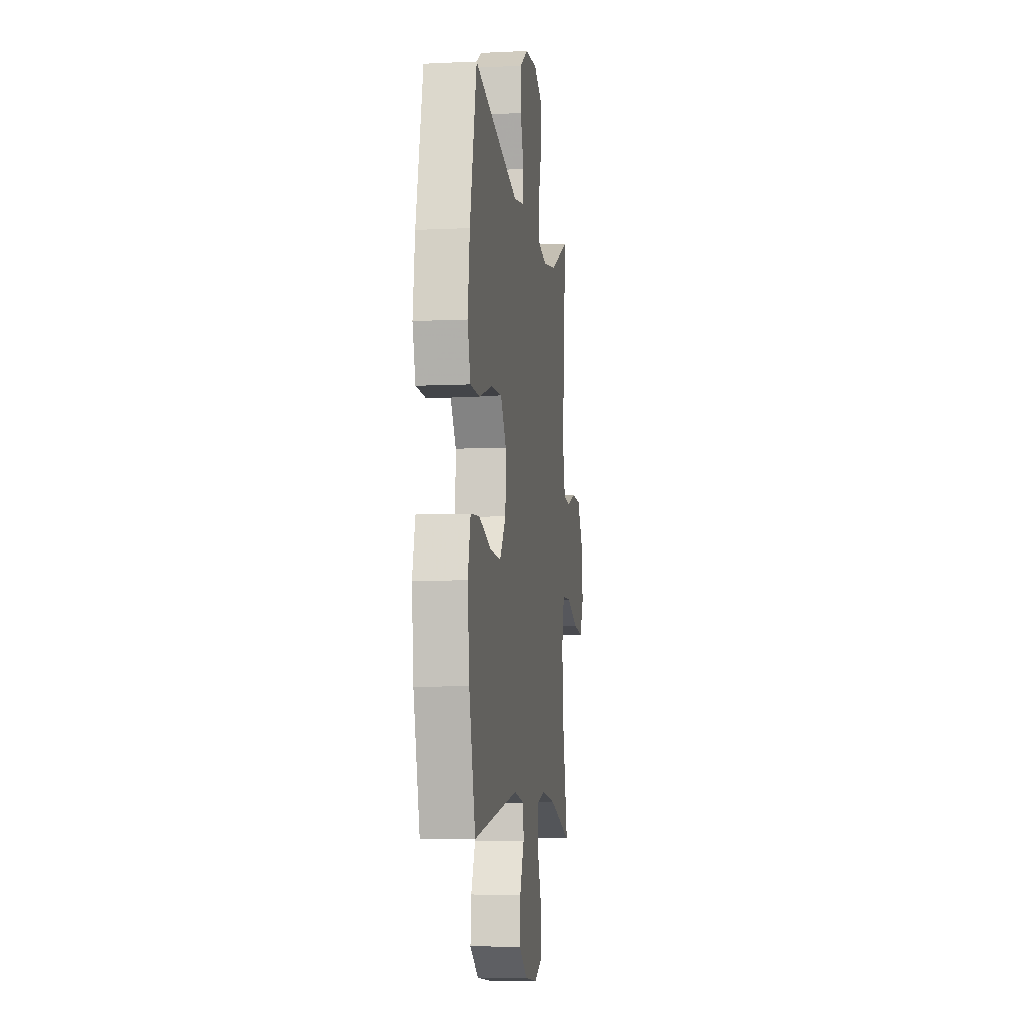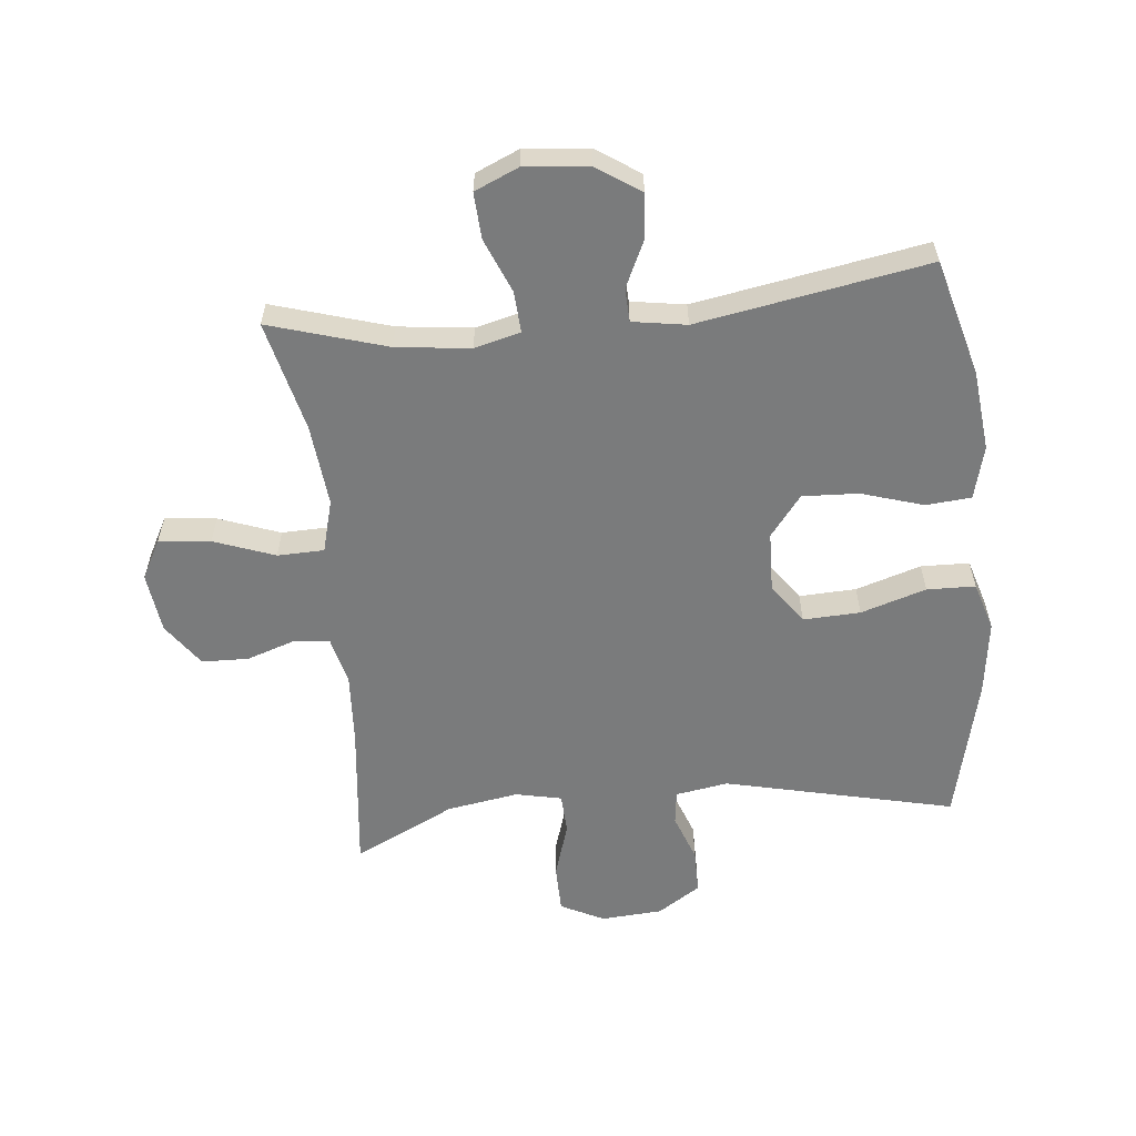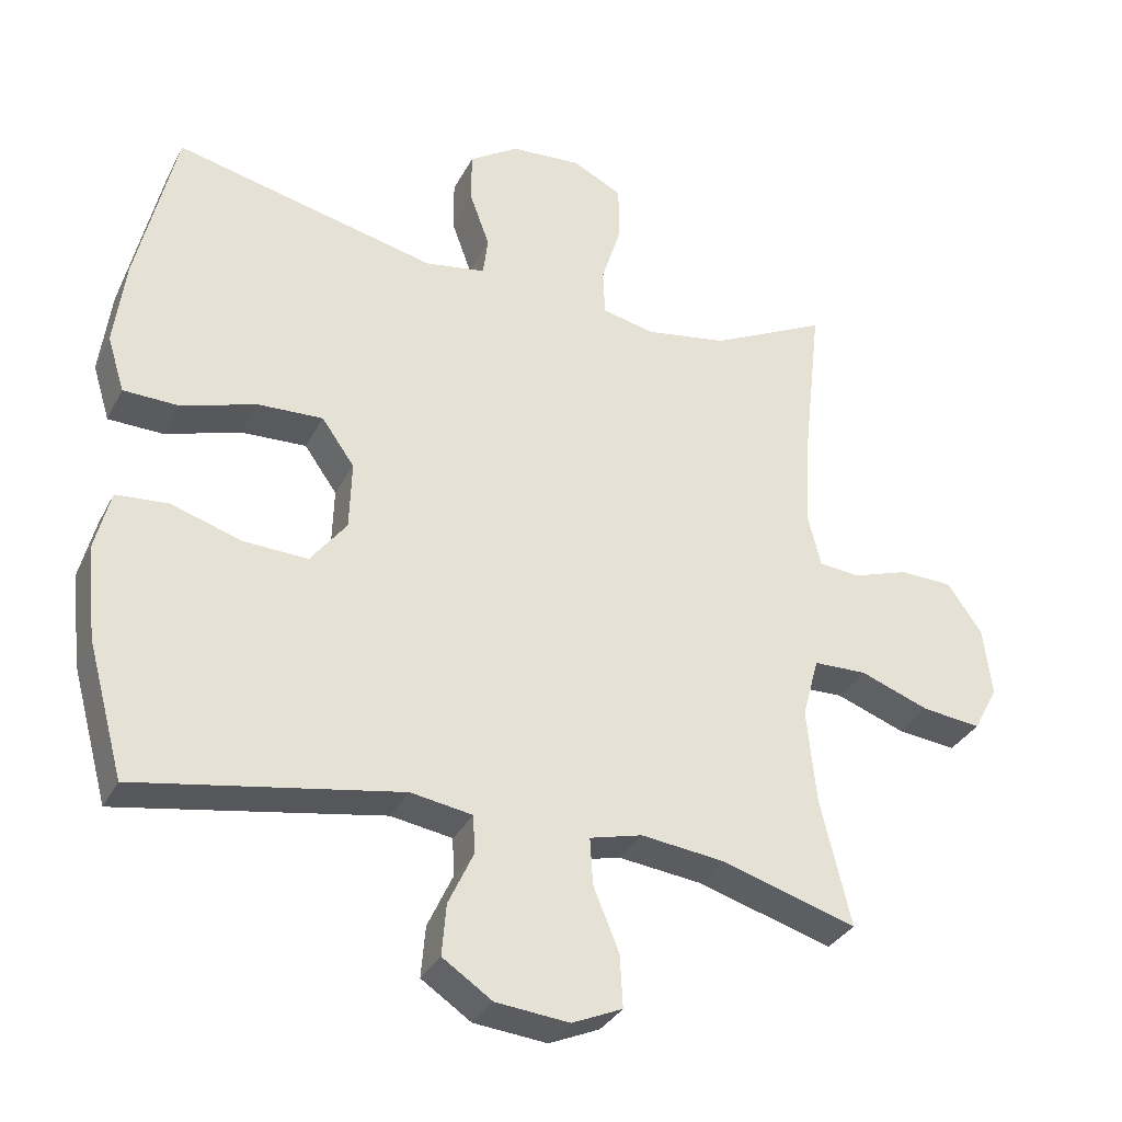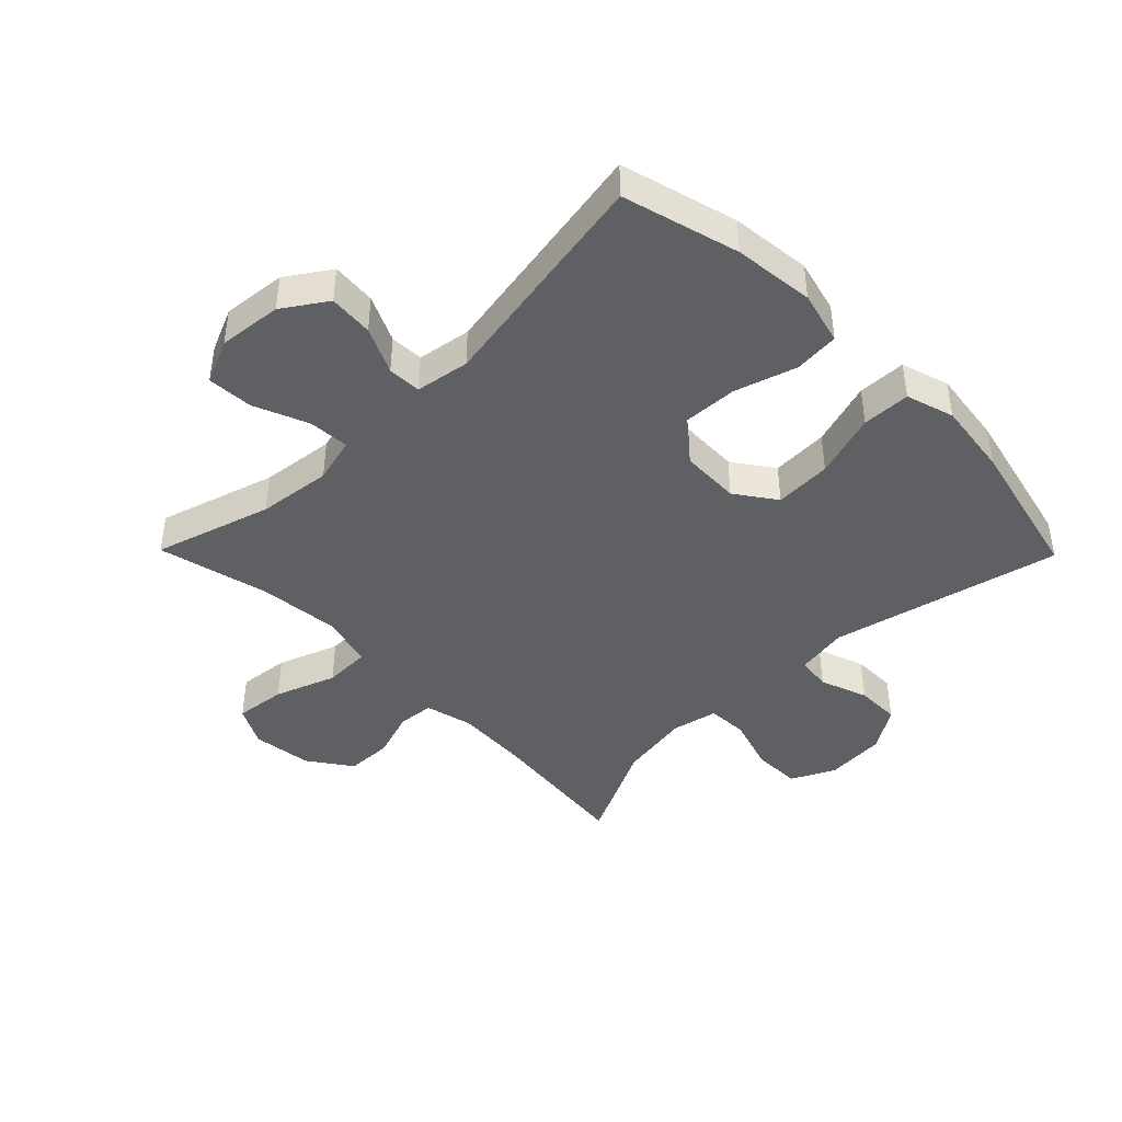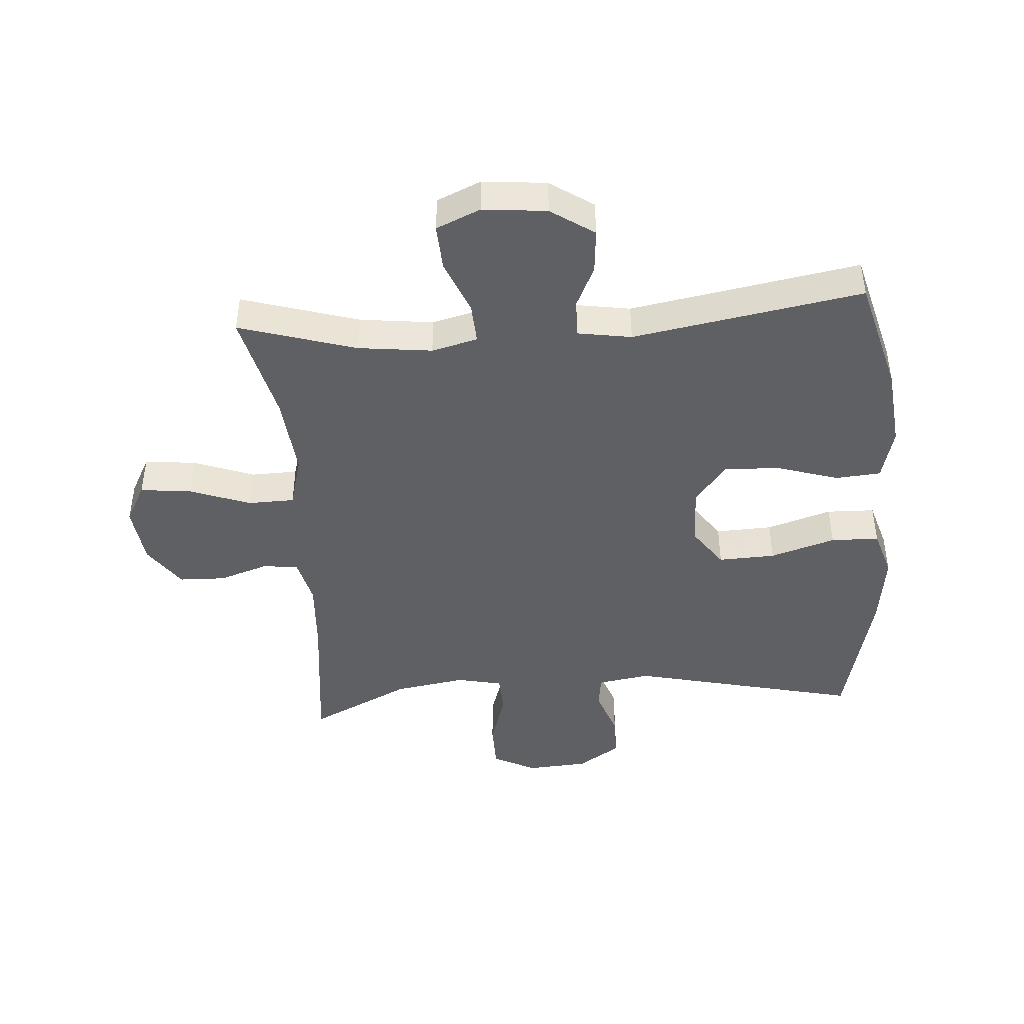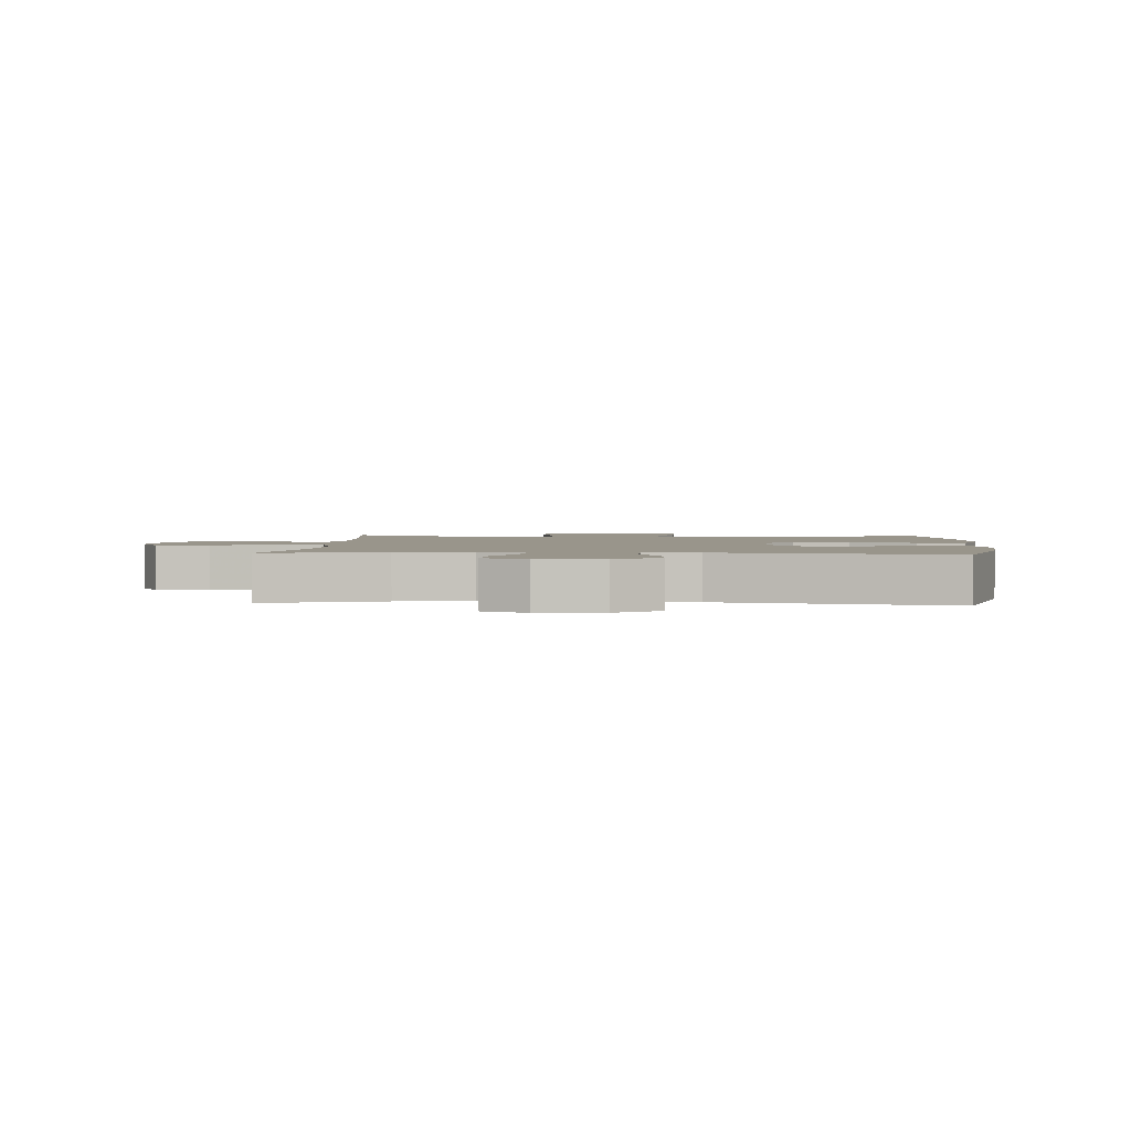
<metadata>
{"format":"obj","ext":"obj","renderer":"f3d","projection":"perspective","resolution":1024,"background":"white","views":[{"elev":-7.5,"azim":-82.2,"up":"+Z"},{"elev":-58.3,"azim":-174.2,"up":"+Y"},{"elev":-32.8,"azim":-23.8,"up":"+Z"},{"elev":-43.0,"azim":-135.5,"up":"+Y"},{"elev":-44.2,"azim":-175.9,"up":"+Y"},{"elev":2.2,"azim":-176.1,"up":"+Y"}]}
</metadata>
<code>
v -0.5 0.07 -0.5
v -0.551 0.07 -0.313
v -0.565 0.07 -0.183
v -0.543 0.07 -0.097
v -0.47 0.07 -0.091
v -0.37 0.07 -0.122
v -0.28 0.07 -0.126
v -0.229 0.07 -0.06
v -0.226 0.07 0.036
v -0.272 0.07 0.101
v -0.364 0.07 0.097
v -0.469 0.07 0.064
v -0.547 0.07 0.066
v -0.571 0.07 0.144
v -0.555 0.07 0.265
v -0.5 0.07 0.5
v -0.13 0.07 0.414
v -0.045 0.07 0.428
v -0.038 0.07 0.483
v -0.066 0.07 0.56
v -0.066 0.07 0.632
v 0.003 0.07 0.677
v 0.102 0.07 0.684
v 0.172 0.07 0.649
v 0.173 0.07 0.571
v 0.145 0.07 0.482
v 0.148 0.07 0.417
v 0.222 0.07 0.401
v 0.337 0.07 0.42
v 0.5 0.07 0.5
v 0.473 0.07 0.26
v 0.466 0.07 0.142
v 0.485 0.07 0.065
v 0.543 0.07 0.06
v 0.621 0.07 0.086
v 0.696 0.07 0.084
v 0.745 0.07 0.014
v 0.757 0.07 -0.083
v 0.723 0.07 -0.147
v 0.64 0.07 -0.138
v 0.542 0.07 -0.102
v 0.467 0.07 -0.104
v 0.444 0.07 -0.189
v 0.457 0.07 -0.321
v 0.5 0.07 -0.5
v 0.311 0.07 -0.443
v 0.192 0.07 -0.429
v 0.118 0.07 -0.448
v 0.122 0.07 -0.514
v 0.158 0.07 -0.602
v 0.162 0.07 -0.676
v 0.091 0.07 -0.707
v -0.012 0.07 -0.697
v -0.082 0.07 -0.65
v -0.076 0.07 -0.578
v -0.041 0.07 -0.503
v -0.043 0.07 -0.449
v -0.13 0.07 -0.435
v -0.5 0 -0.5
v -0.551 0 -0.313
v -0.565 0 -0.183
v -0.543 0 -0.097
v -0.47 0 -0.091
v -0.37 0 -0.122
v -0.28 0 -0.126
v -0.229 0 -0.06
v -0.226 0 0.036
v -0.272 0 0.101
v -0.364 0 0.097
v -0.469 0 0.064
v -0.547 0 0.066
v -0.571 0 0.144
v -0.555 0 0.265
v -0.5 0 0.5
v -0.13 0 0.414
v -0.045 0 0.428
v -0.038 0 0.483
v -0.066 0 0.56
v -0.066 0 0.632
v 0.003 0 0.677
v 0.102 0 0.684
v 0.172 0 0.649
v 0.173 0 0.571
v 0.145 0 0.482
v 0.148 0 0.417
v 0.222 0 0.401
v 0.337 0 0.42
v 0.5 0 0.5
v 0.473 0 0.26
v 0.466 0 0.142
v 0.485 0 0.065
v 0.543 0 0.06
v 0.621 0 0.086
v 0.696 0 0.084
v 0.745 0 0.014
v 0.757 0 -0.083
v 0.723 0 -0.147
v 0.64 0 -0.138
v 0.542 0 -0.102
v 0.467 0 -0.104
v 0.444 0 -0.189
v 0.457 0 -0.321
v 0.5 0 -0.5
v 0.311 0 -0.443
v 0.192 0 -0.429
v 0.118 0 -0.448
v 0.122 0 -0.514
v 0.158 0 -0.602
v 0.162 0 -0.676
v 0.091 0 -0.707
v -0.012 0 -0.697
v -0.082 0 -0.65
v -0.076 0 -0.578
v -0.041 0 -0.503
v -0.043 0 -0.449
v -0.13 0 -0.435
f 53 54 55 56
f 53 56 57
f 52 53 57
f 49 50 51 52
f 48 49 52 57
f 47 48 57 58
f 44 45 46
f 43 44 46 47
f 42 43 47 58
f 38 39 40 41
f 38 41 42
f 37 38 42
f 34 35 36 37
f 33 34 37 42
f 32 33 42 58
f 29 30 31
f 28 29 31 32
f 27 28 32 58
f 23 24 25 26
f 19 20 21 22
f 18 19 22 23
f 14 15 16 17
f 14 17 18
f 11 12 13 14
f 10 11 14 18
f 9 10 18
f 8 9 18 23
f 3 4 5 6
f 3 6 7
f 2 3 7
f 1 2 7
f 58 1 7 8
f 26 27 58
f 8 23 26 58
f 114 113 112 111
f 115 114 111
f 115 111 110
f 110 109 108 107
f 115 110 107 106
f 116 115 106 105
f 104 103 102
f 105 104 102 101
f 116 105 101 100
f 99 98 97 96
f 100 99 96
f 100 96 95
f 95 94 93 92
f 100 95 92 91
f 116 100 91 90
f 89 88 87
f 90 89 87 86
f 116 90 86 85
f 84 83 82 81
f 80 79 78 77
f 81 80 77 76
f 75 74 73 72
f 76 75 72
f 72 71 70 69
f 76 72 69 68
f 76 68 67
f 81 76 67 66
f 64 63 62 61
f 65 64 61
f 65 61 60
f 65 60 59
f 66 65 59 116
f 116 85 84
f 116 84 81 66
f 1 59 60 2
f 2 60 61 3
f 3 61 62 4
f 4 62 63 5
f 5 63 64 6
f 6 64 65 7
f 7 65 66 8
f 8 66 67 9
f 9 67 68 10
f 10 68 69 11
f 11 69 70 12
f 12 70 71 13
f 13 71 72 14
f 14 72 73 15
f 15 73 74 16
f 16 74 75 17
f 17 75 76 18
f 18 76 77 19
f 19 77 78 20
f 20 78 79 21
f 21 79 80 22
f 22 80 81 23
f 23 81 82 24
f 24 82 83 25
f 25 83 84 26
f 26 84 85 27
f 27 85 86 28
f 28 86 87 29
f 29 87 88 30
f 30 88 89 31
f 31 89 90 32
f 32 90 91 33
f 33 91 92 34
f 34 92 93 35
f 35 93 94 36
f 36 94 95 37
f 37 95 96 38
f 38 96 97 39
f 39 97 98 40
f 40 98 99 41
f 41 99 100 42
f 42 100 101 43
f 43 101 102 44
f 44 102 103 45
f 45 103 104 46
f 46 104 105 47
f 47 105 106 48
f 48 106 107 49
f 49 107 108 50
f 50 108 109 51
f 51 109 110 52
f 52 110 111 53
f 53 111 112 54
f 54 112 113 55
f 55 113 114 56
f 56 114 115 57
f 57 115 116 58
f 58 116 59 1

</code>
